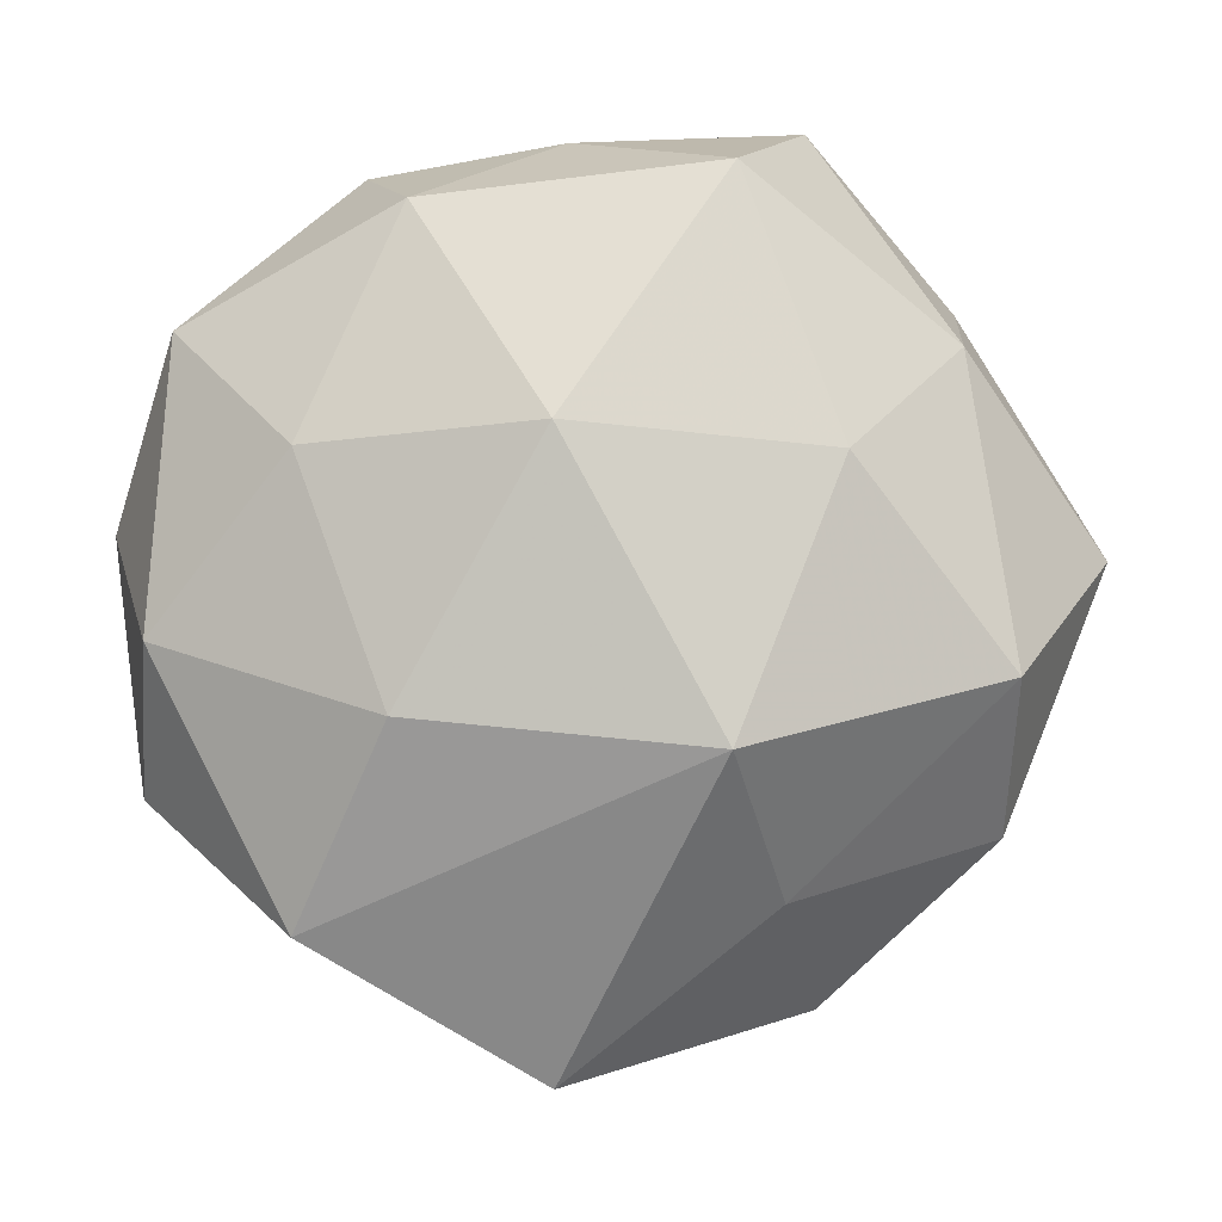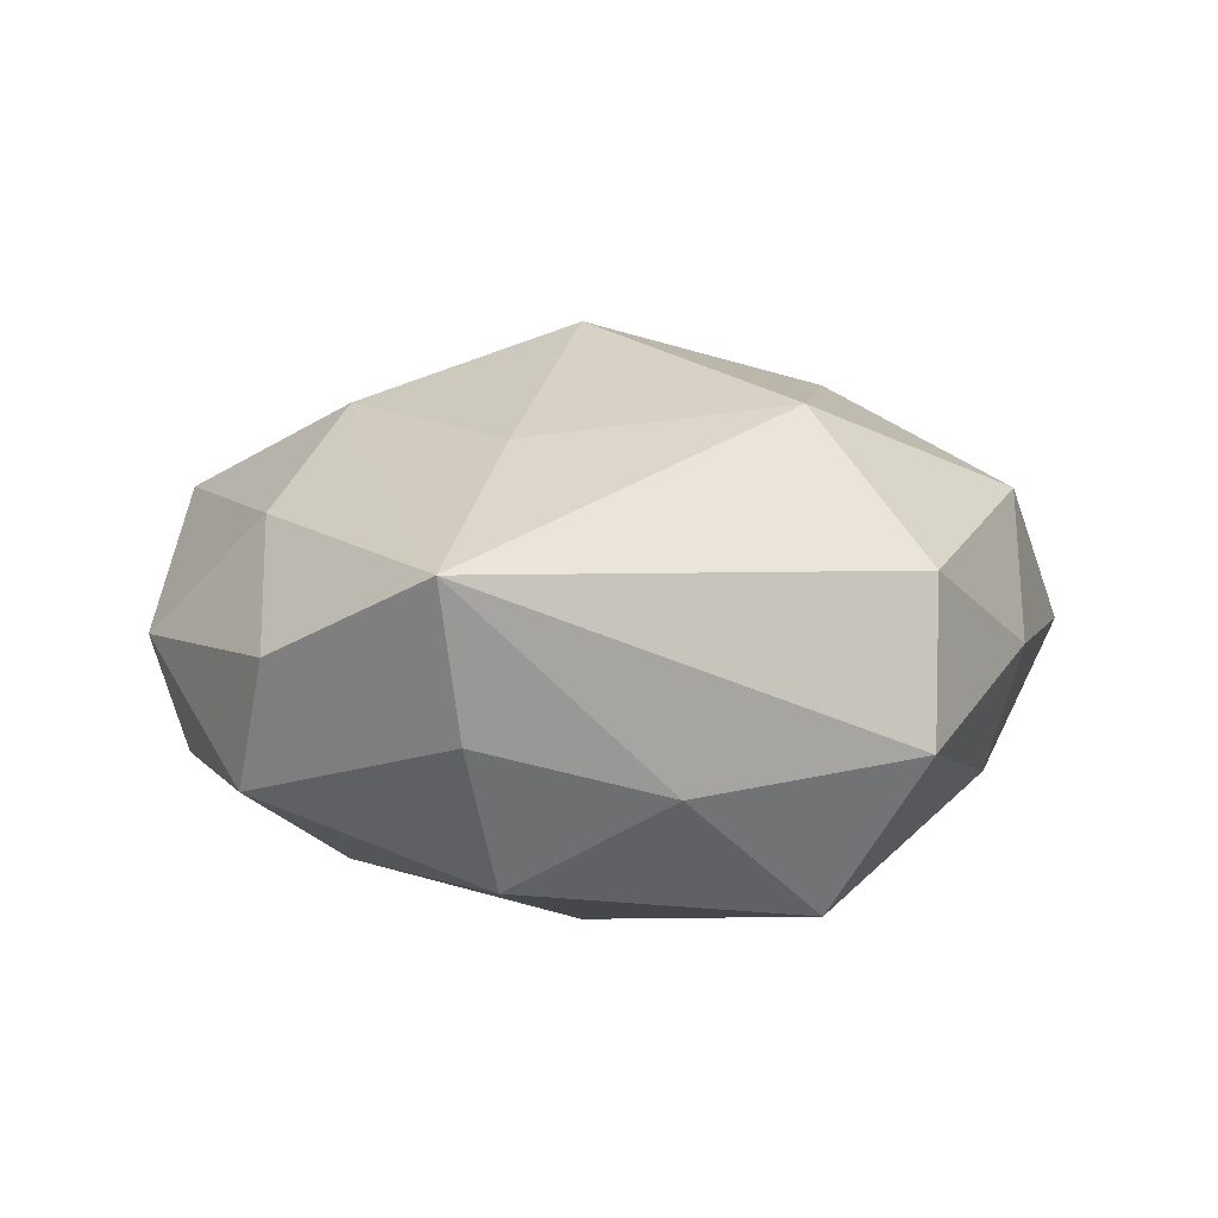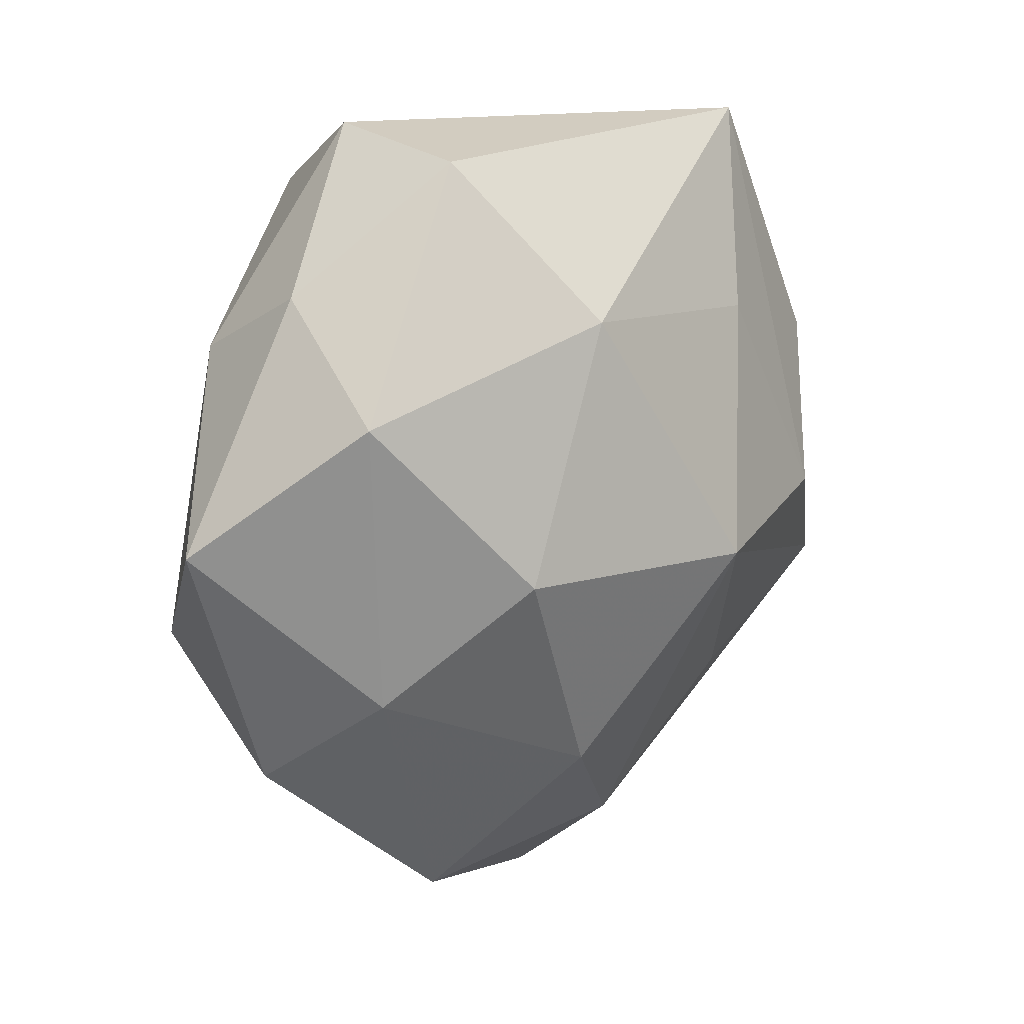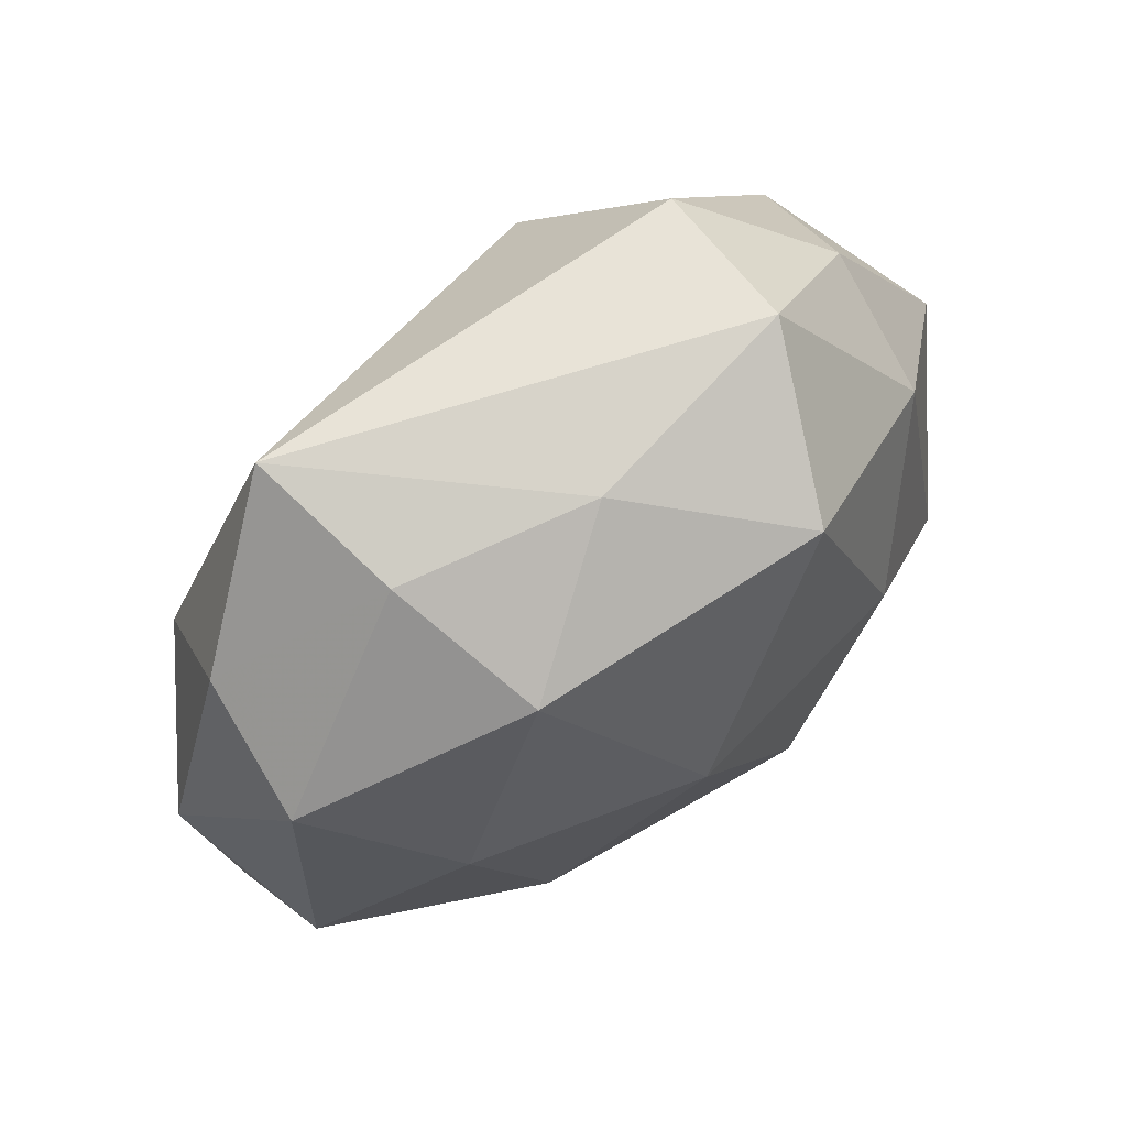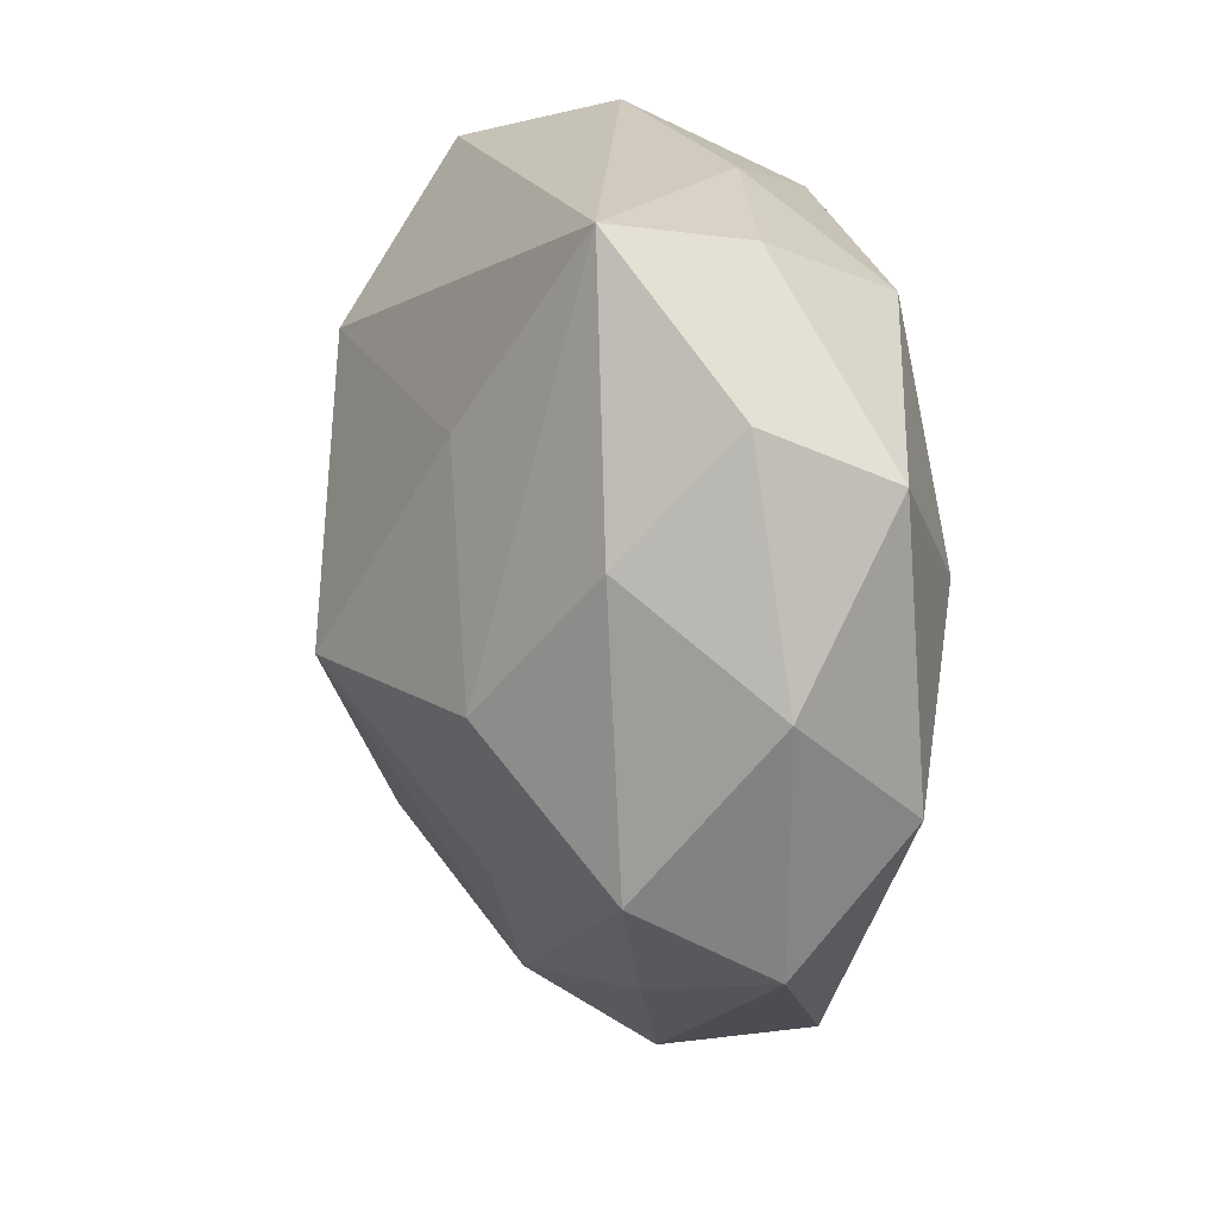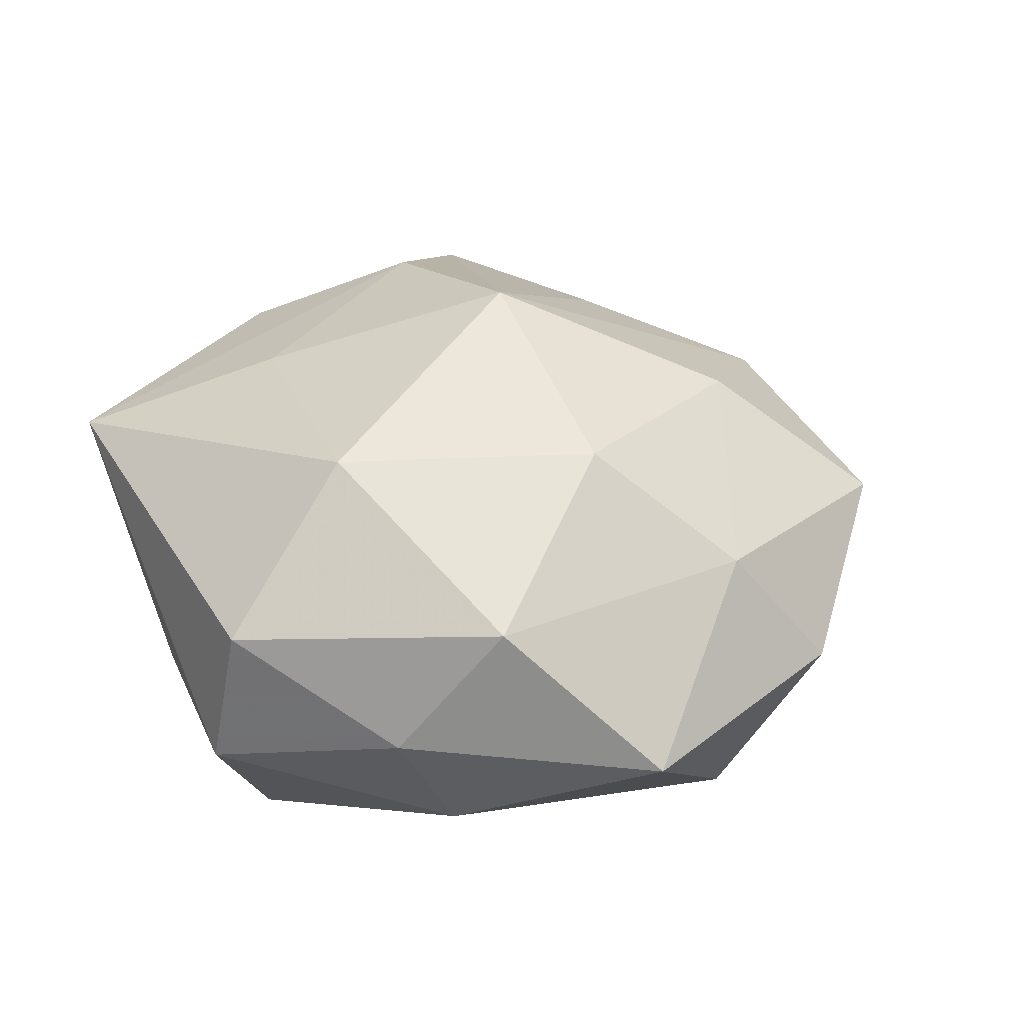
<metadata>
{"format":"obj","ext":"obj","renderer":"f3d","projection":"perspective","resolution":1024,"background":"white","views":[{"elev":-10.5,"azim":178.7,"up":"+Y"},{"elev":8.2,"azim":165.7,"up":"+Z"},{"elev":15.5,"azim":-49.0,"up":"+Y"},{"elev":68.0,"azim":141.7,"up":"+Y"},{"elev":20.9,"azim":71.4,"up":"+Y"},{"elev":35.6,"azim":-115.3,"up":"+Z"}]}
</metadata>
<code>
v 0.002688 -0.0387 0.01159
v 0.03884 -0.01499 0.01393
v 0.0216 0.03586 -0.00409
v -0.04847 -0.0001107 -0.0005187
v -0.02391 -0.003945 0.02382
v 0.01411 -0.02235 0.01815
v 0.01707 0.0292 -0.01875
v 0.001155 -0.004437 0.03055
v -0.03784 0.0134 0.01464
v -0.03473 0.0243 0.001003
v -0.03357 0.01748 -0.01251
v 0.03874 0.01901 -0.0105
v 0.003554 -0.04929 -0.001777
v 0.02479 -0.002275 0.02299
v 0.03518 0.01329 0.01409
v -0.01989 0.04001 -0.005896
v 0.02433 0.03919 0.01132
v -0.01362 0.02165 0.02381
v 0.01375 0.0192 0.02088
v 0.04161 -0.02281 0.0003995
v -0.02093 -0.04172 0.006665
v 0.01802 -0.0181 -0.02119
v 0.02208 -0.03225 0.006414
v 0.002566 0.03782 -0.009252
v 0.04036 -0.01008 -0.01229
v -0.03772 -0.02642 -0.001579
v 0.04518 0.002377 0.001729
v -0.02088 0.03731 0.01005
v -0.02174 0.005117 -0.02379
v 0.03739 0.02508 0.002678
v -0.03754 -0.01362 -0.01581
v -0.01234 0.03199 -0.02202
v -0.01702 -0.03311 -0.008897
v 0.02679 0.005975 -0.02034
v 0.02699 -0.03615 -0.008978
v -0.01138 -0.02135 -0.02468
v -0.03377 -0.01666 0.012
v 0.004022 0.00665 -0.02766
v -0.01168 -0.02644 0.01998
f 30 3 17
f 18 17 28
f 26 4 31
f 35 36 22
f 38 22 36
f 34 22 38
f 7 38 32
f 34 38 7
f 33 21 26
f 26 31 33
f 33 31 36
f 8 18 5
f 8 2 14
f 28 17 16
f 16 10 28
f 19 18 8
f 17 18 19
f 8 14 19
f 19 14 17
f 36 31 29
f 32 38 29
f 29 38 36
f 35 22 25
f 25 22 34
f 12 3 30
f 12 7 3
f 34 7 12
f 12 25 34
f 30 27 12
f 27 25 12
f 9 5 18
f 9 18 28
f 28 10 9
f 9 10 4
f 26 21 37
f 37 4 26
f 37 9 4
f 5 9 37
f 13 36 35
f 21 33 13
f 13 33 36
f 1 23 2
f 1 13 23
f 21 13 1
f 15 14 2
f 17 14 15
f 30 17 15
f 15 27 30
f 2 27 15
f 24 17 3
f 24 16 17
f 32 16 24
f 24 7 32
f 3 7 24
f 4 10 11
f 10 16 11
f 11 16 32
f 32 29 11
f 11 31 4
f 11 29 31
f 20 27 2
f 20 25 27
f 35 25 20
f 2 23 20
f 20 13 35
f 23 13 20
f 6 2 8
f 8 1 6
f 6 1 2
f 39 1 8
f 21 1 39
f 8 5 39
f 39 37 21
f 5 37 39

</code>
